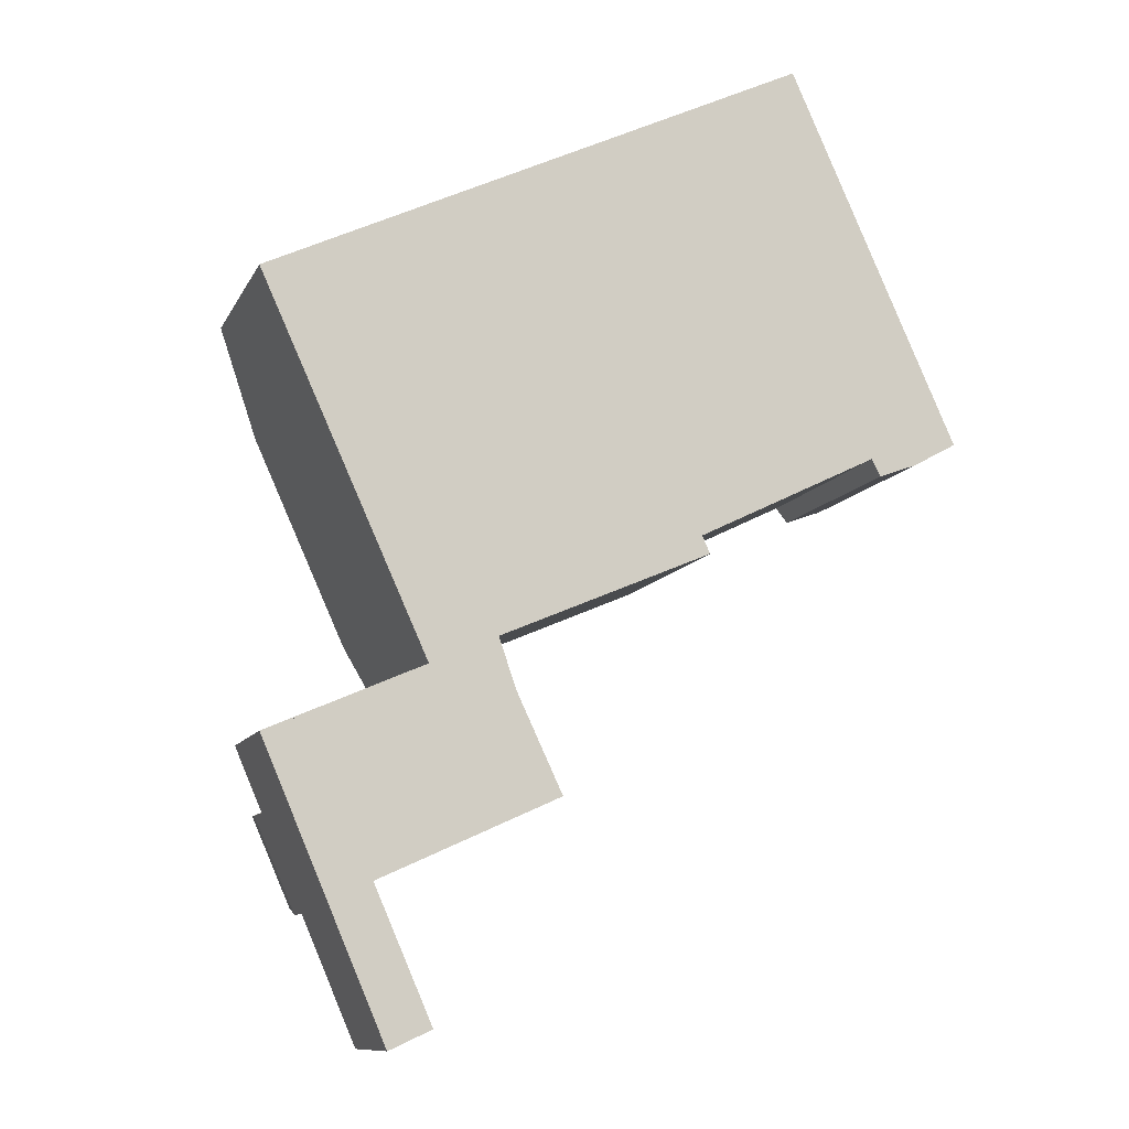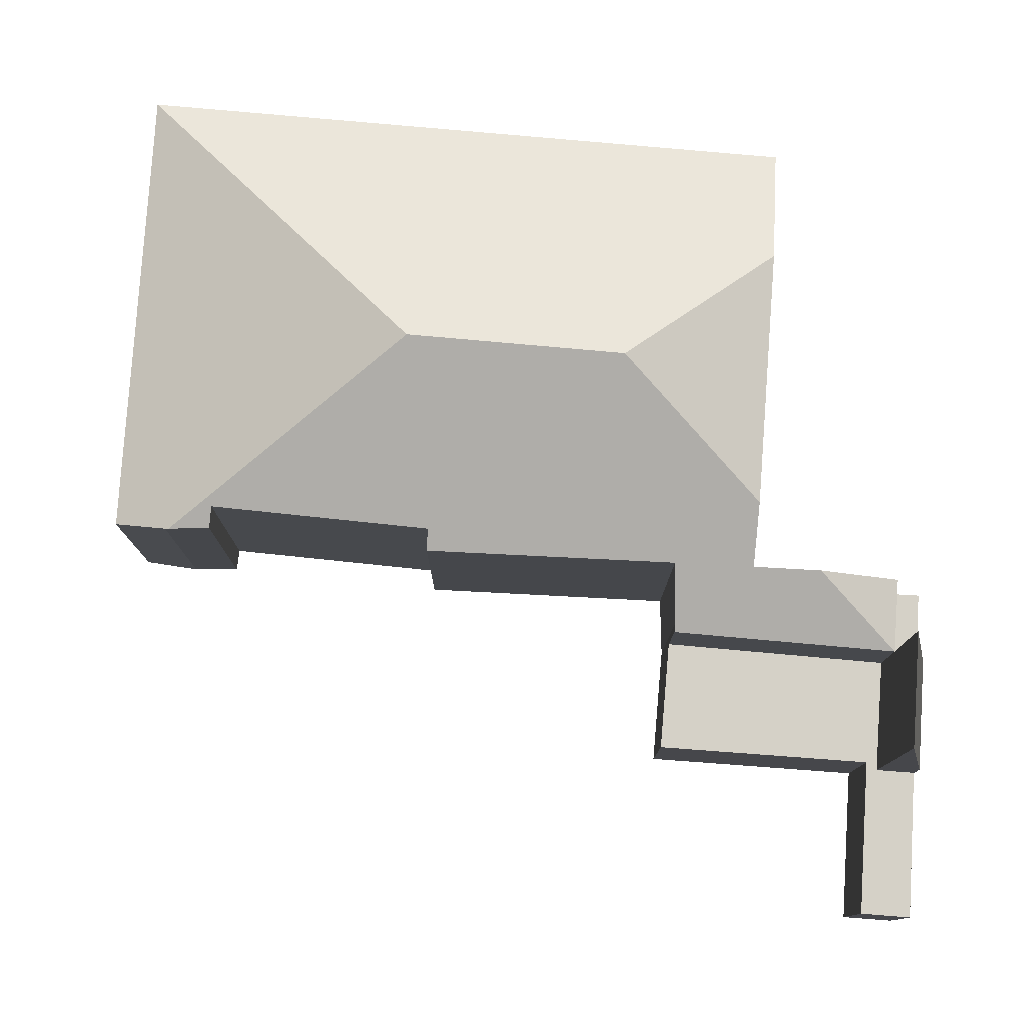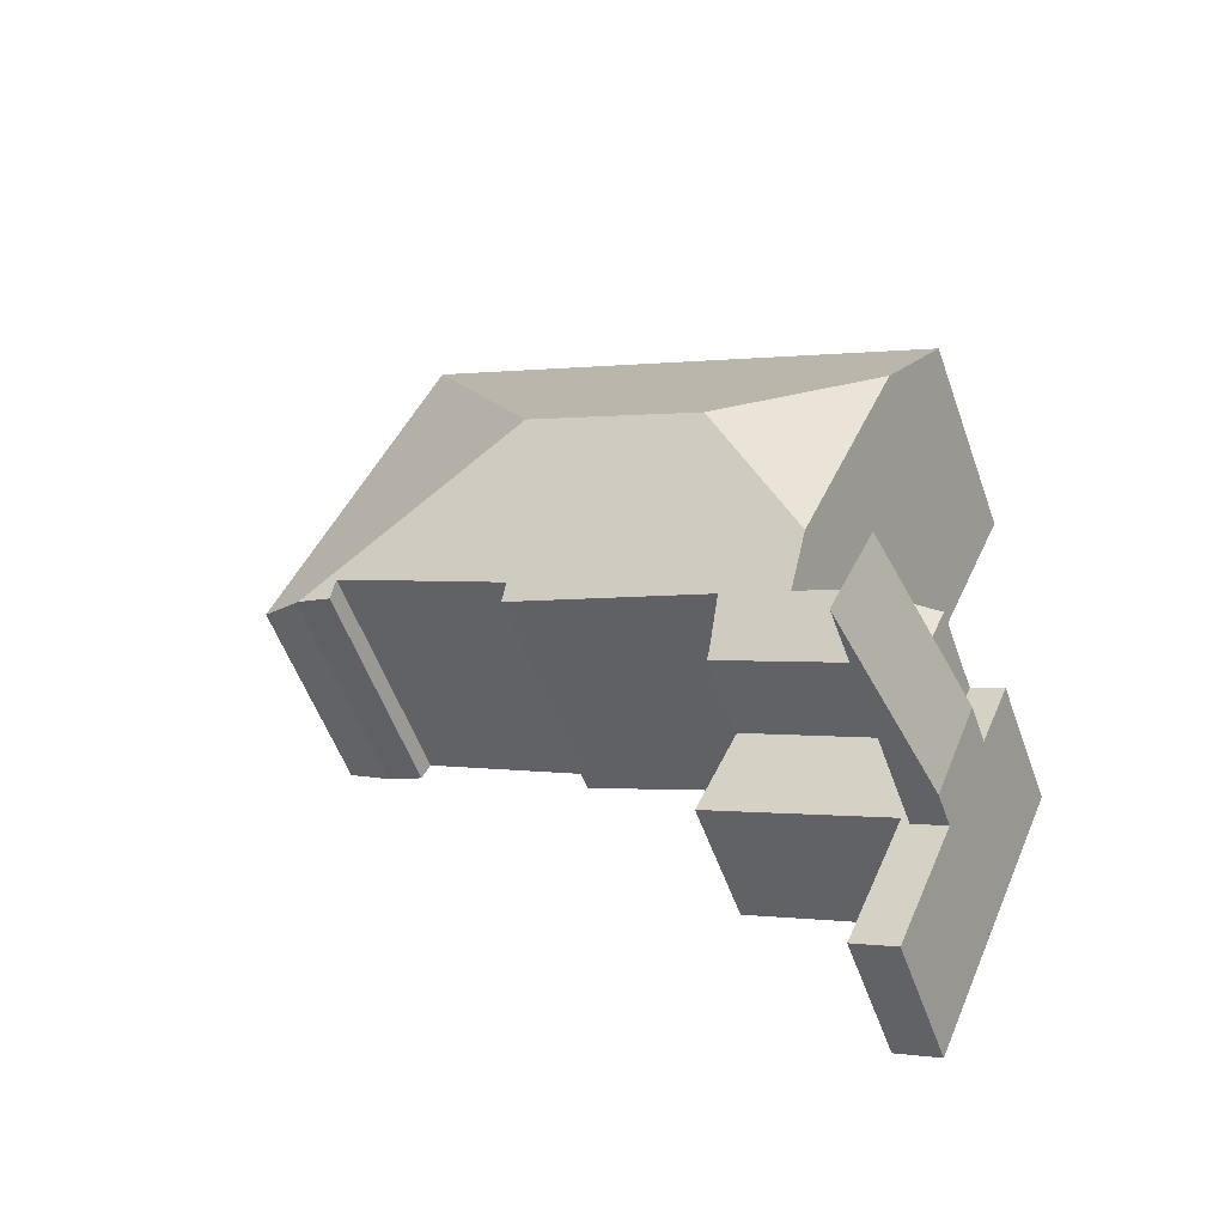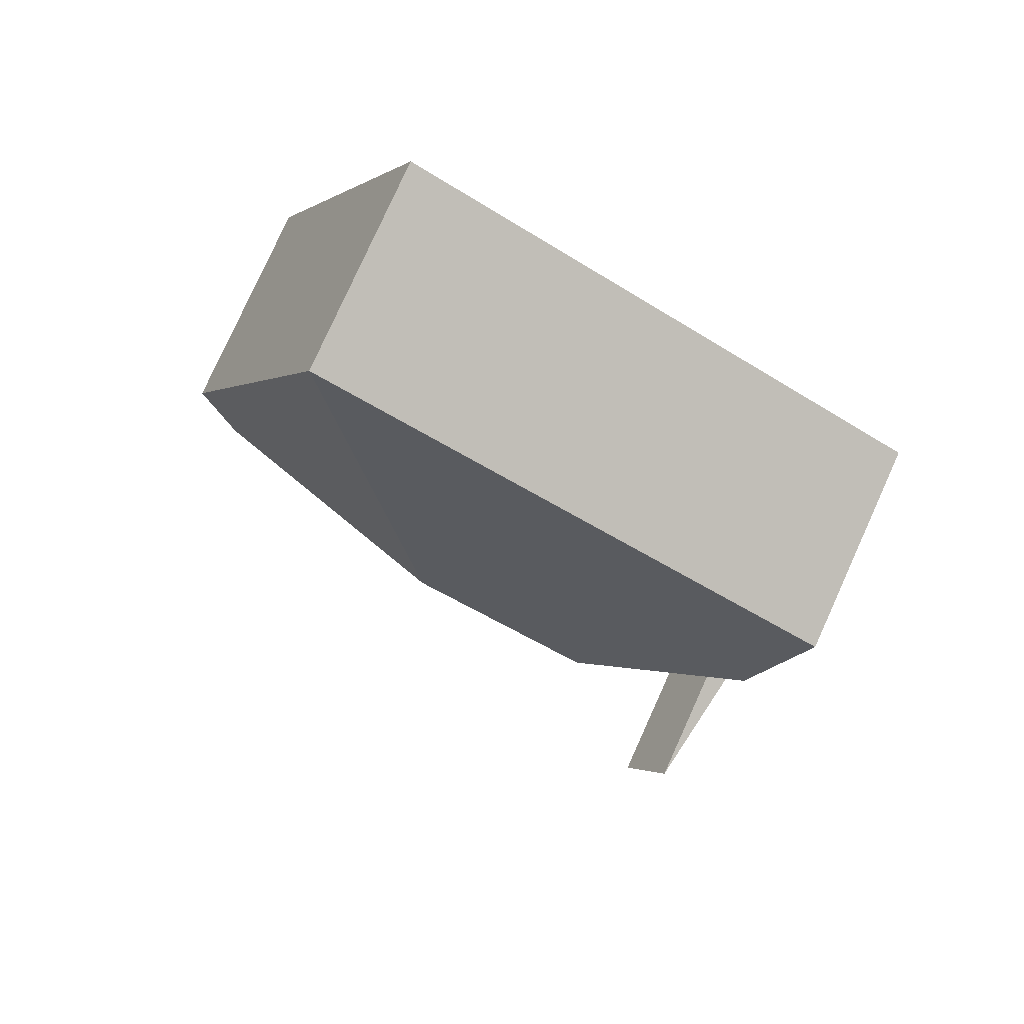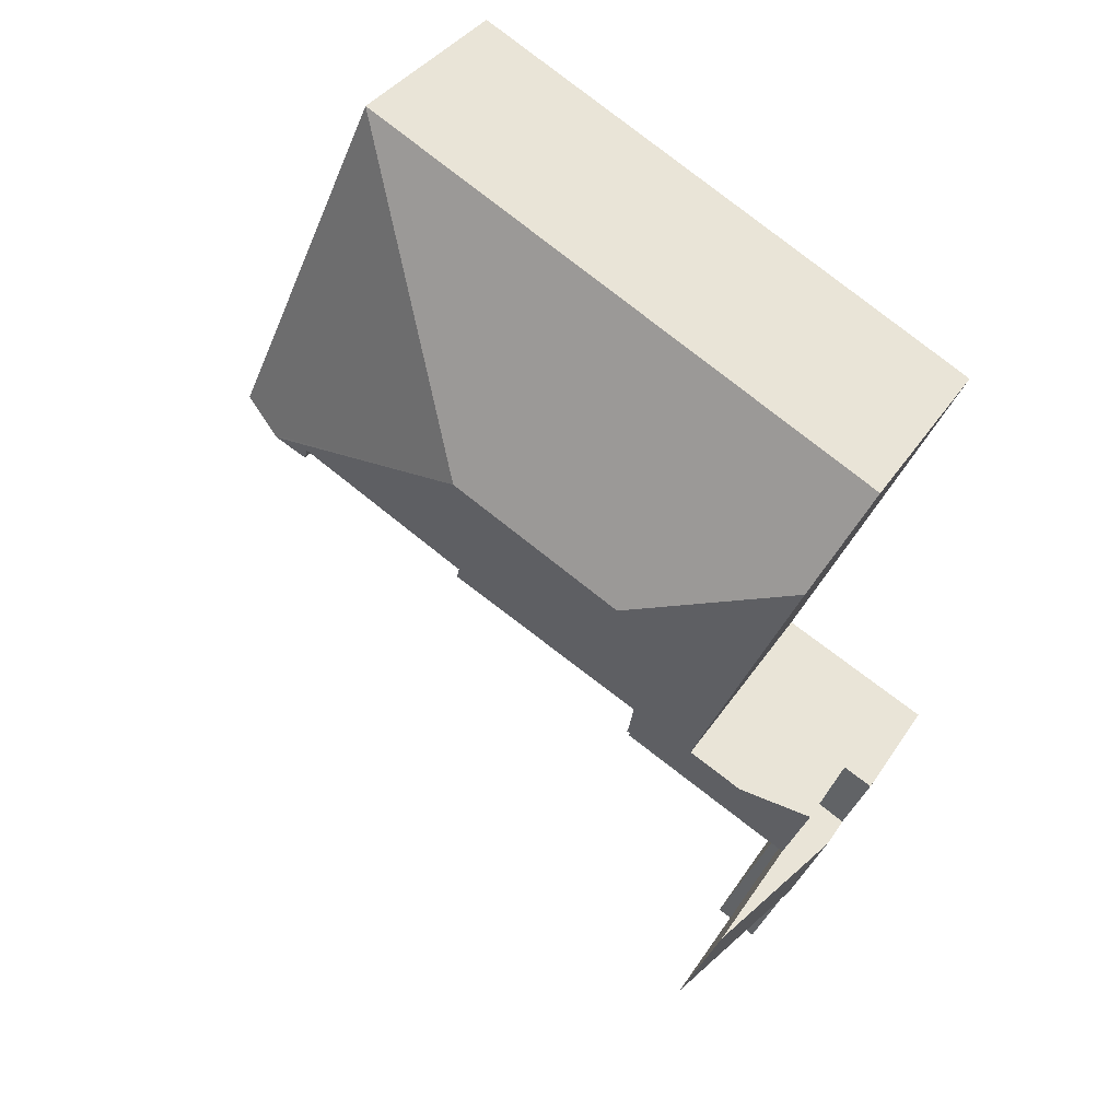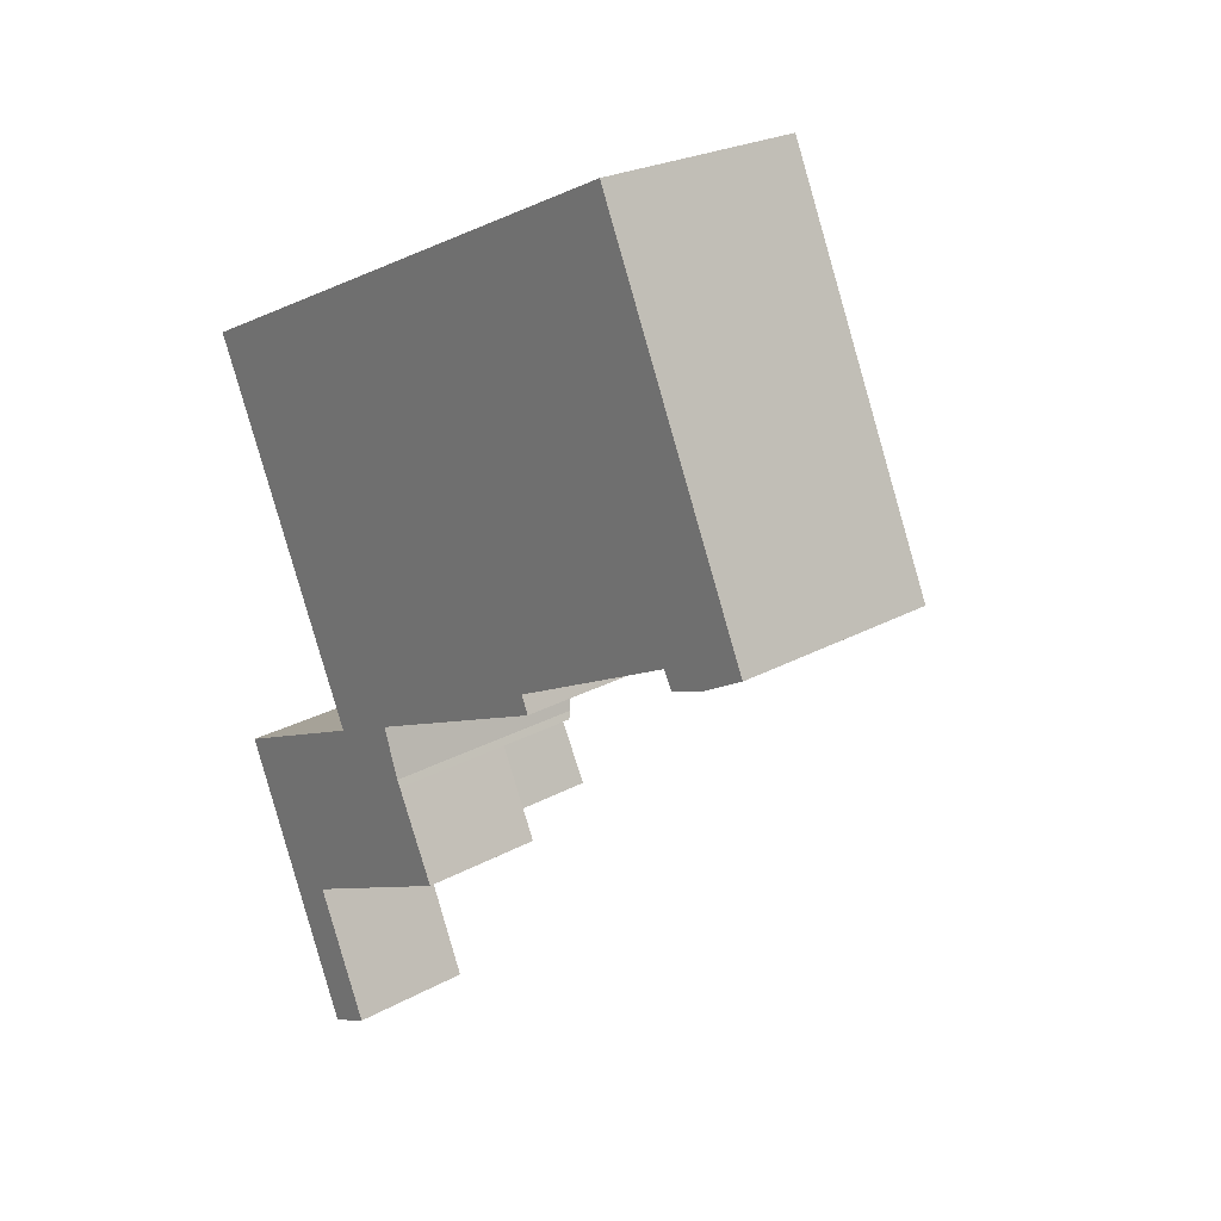
<metadata>
{"format":"obj","ext":"obj","renderer":"f3d","projection":"perspective","resolution":1024,"background":"white","views":[{"elev":-10.6,"azim":-17.4,"up":"+Z"},{"elev":79.6,"azim":159.9,"up":"+Y"},{"elev":-54.2,"azim":-160.6,"up":"+Z"},{"elev":79.6,"azim":-155.6,"up":"+Z"},{"elev":37.0,"azim":-150.7,"up":"+Z"},{"elev":24.1,"azim":47.5,"up":"+Z"}]}
</metadata>
<code>
v  4.462 1.973 -7.329
v  1.763 1.973 -8.549
v  3.826 1.973 -5.971
v  1.034 1.973 -7.285
v  1.667 1.973 -8.702
v  2.624 1.973 -10.53
v  1.987 1.973 -10.81
v  1.175 1.973 -8.924
v  2.624 6.445e-16 -10.53
v  1.987 6.622e-16 -10.81
v  4.462 4.488e-16 -7.329
v  1.763 5.235e-16 -8.549
v  1.175 5.464e-16 -8.924
v  1.667 5.328e-16 -8.702
v  1.034 4.461e-16 -7.285
v  3.826 3.656e-16 -5.971
v  0.158 1.973 -6.555
v  0.566 1.973 -7.505
v  0.618 1.973 -6.356
v  0.158 4.014e-16 -6.555
v  0.618 3.892e-16 -6.356
v  0.566 4.595e-16 -7.505
v  0.618 3.28 -6.356
v  1.648 3.694 -5.908
v  1.034 3.28 -7.285
v  5.972 4.78 -1.021
v  6.584 3.734 -3.481
v  3.257 4.78 -2.298
v  9.315 3.752 -2.148
v  9.986 3.608 -2.211
v  9.451 3.63 -2.406
v  2.507 3.682 -5.535
v  2.158 4.038 -4.764
v  3.515 3.666 -5.104
v  3.774 3.331 -5.861
v  6.7 3.612 -3.747
v  3.826 3.28 -5.971
v  0.697 4.032 -1.538
v  0 3.322 2.034e-16
v  8.146 3.322 3.833
v  10.68 3.317 -1.835
v  10.04 3.588 -2.191
v  2.507 3.389e-16 -5.535
v  2.158 2.917e-16 -4.764
v  0.697 9.418e-17 -1.538
v  0 0 0
v  9.315 1.315e-16 -2.148
v  9.451 1.473e-16 -2.406
v  1.648 3.618e-16 -5.908
v  8.146 -2.347e-16 3.833
v  10.68 1.124e-16 -1.835
v  6.584 2.131e-16 -3.481
v  6.7 2.294e-16 -3.747
v  3.774 3.589e-16 -5.861
v  10.04 1.342e-16 -2.191
v  9.986 1.354e-16 -2.211
v  3.515 3.125e-16 -5.104
v  0.566 2.56 -7.505
v  1.667 5.487 -8.702
v  1.175 2.495 -8.924
v  1.034 5.422 -7.285
g defaultobject
f 1 2 3
f 4 2 5
f 2 4 3
f 5 2 6
f 5 6 7
f 7 8 5
f 9 7 6
f 7 9 10
f 11 2 1
f 2 11 12
f 10 8 7
f 8 10 13
f 14 4 5
f 4 14 15
f 13 5 8
f 5 13 14
f 15 3 4
f 3 15 16
f 16 1 3
f 1 16 11
f 12 6 2
f 6 12 9
f 9 13 10
f 13 9 14
f 14 9 12
f 14 12 15
f 15 12 11
f 15 11 16
f 17 4 18
f 4 17 19
f 20 19 17
f 19 20 21
f 21 4 19
f 4 21 15
f 15 18 4
f 18 15 22
f 22 17 18
f 17 22 20
f 20 15 21
f 15 20 22
f 23 24 25
f 26 27 28
f 27 26 29
f 29 26 30
f 29 30 31
f 28 32 33
f 32 28 34
f 32 34 35
f 34 28 36
f 36 28 27
f 24 37 25
f 37 24 32
f 37 32 35
f 28 33 38
f 26 39 40
f 39 26 28
f 39 28 38
f 41 26 40
f 26 41 42
f 26 42 30
f 15 23 25
f 23 15 21
f 43 33 32
f 33 43 38
f 38 43 44
f 38 44 45
f 38 45 39
f 39 45 46
f 31 47 29
f 47 31 48
f 23 32 24
f 32 23 21
f 32 21 43
f 43 21 49
f 46 40 39
f 40 46 50
f 50 41 40
f 41 50 51
f 52 36 27
f 36 52 53
f 54 37 35
f 37 54 16
f 41 55 42
f 55 41 51
f 42 56 30
f 56 42 55
f 30 48 31
f 48 30 56
f 47 27 29
f 27 47 52
f 36 57 34
f 57 36 53
f 16 25 37
f 25 16 15
f 57 35 34
f 35 57 54
f 46 51 50
f 51 46 55
f 55 46 56
f 56 46 47
f 47 46 52
f 52 46 53
f 53 46 57
f 57 46 45
f 57 45 44
f 57 44 54
f 54 44 16
f 16 44 43
f 16 43 15
f 15 43 49
f 15 49 21
f 48 56 47
f 58 59 60
f 59 58 61
f 58 15 61
f 15 58 22
f 61 14 59
f 14 61 15
f 14 60 59
f 60 14 13
f 60 22 58
f 22 60 13
f 22 14 15
f 14 22 13

</code>
